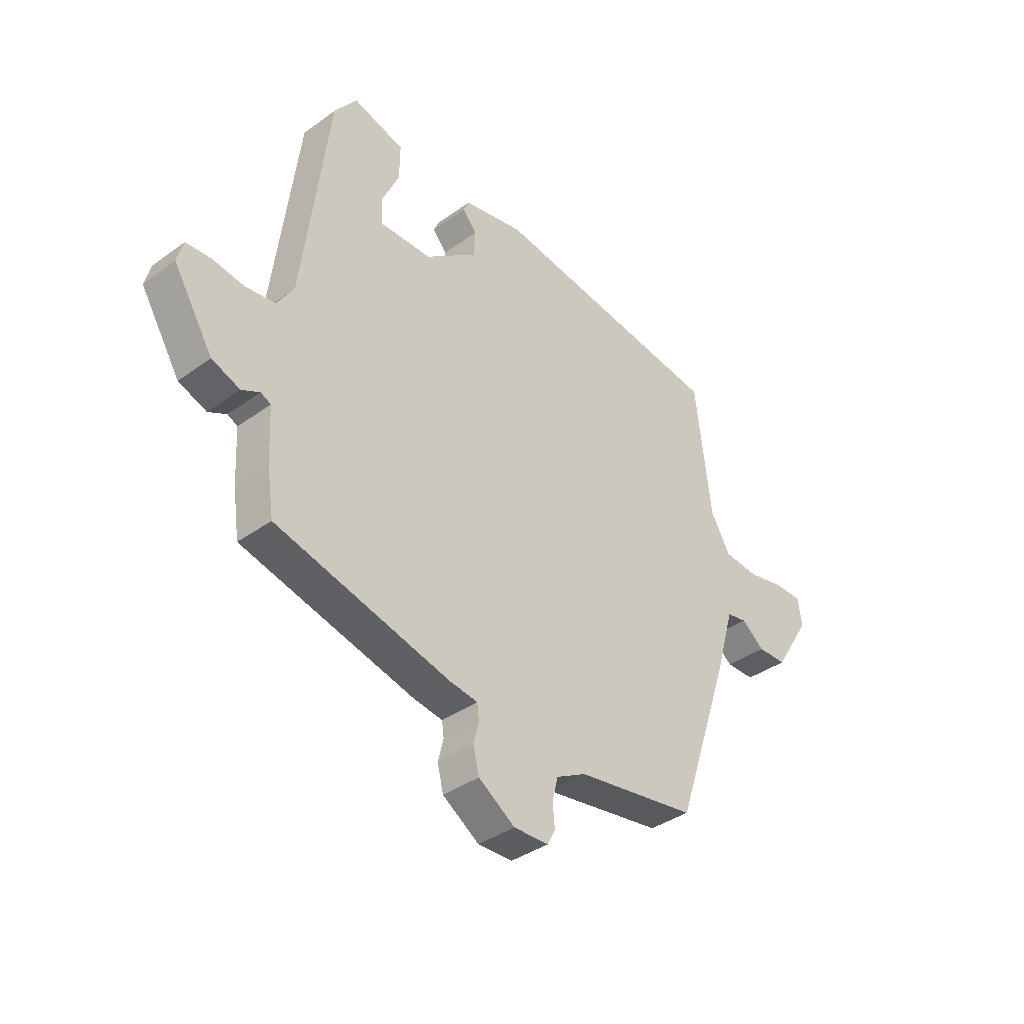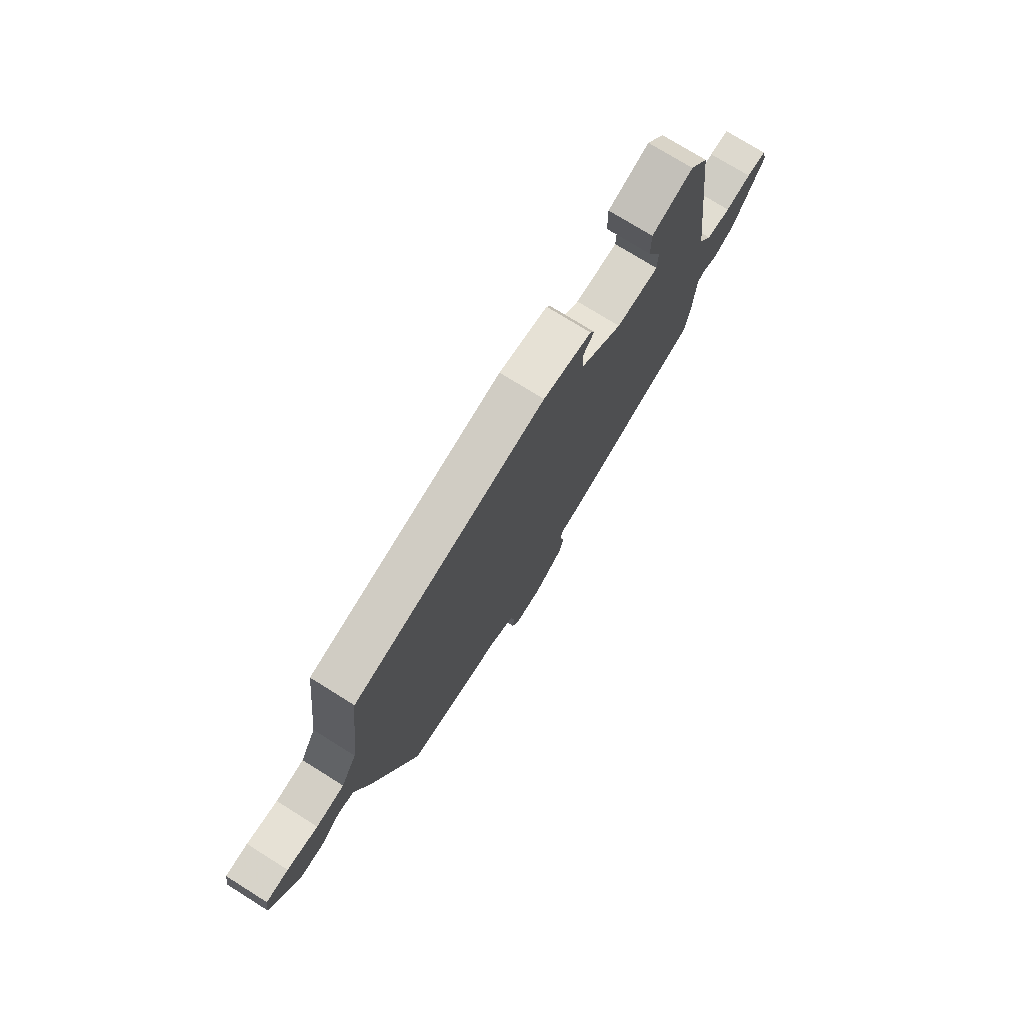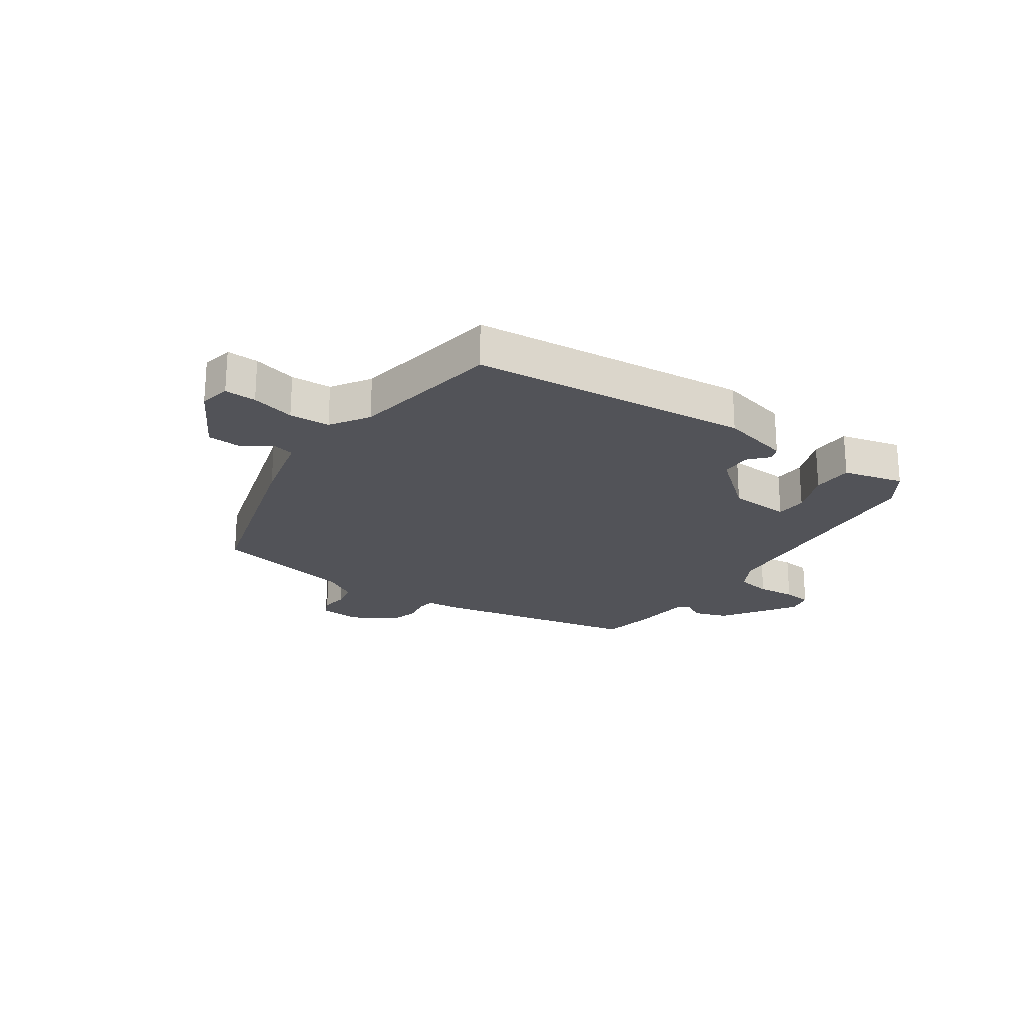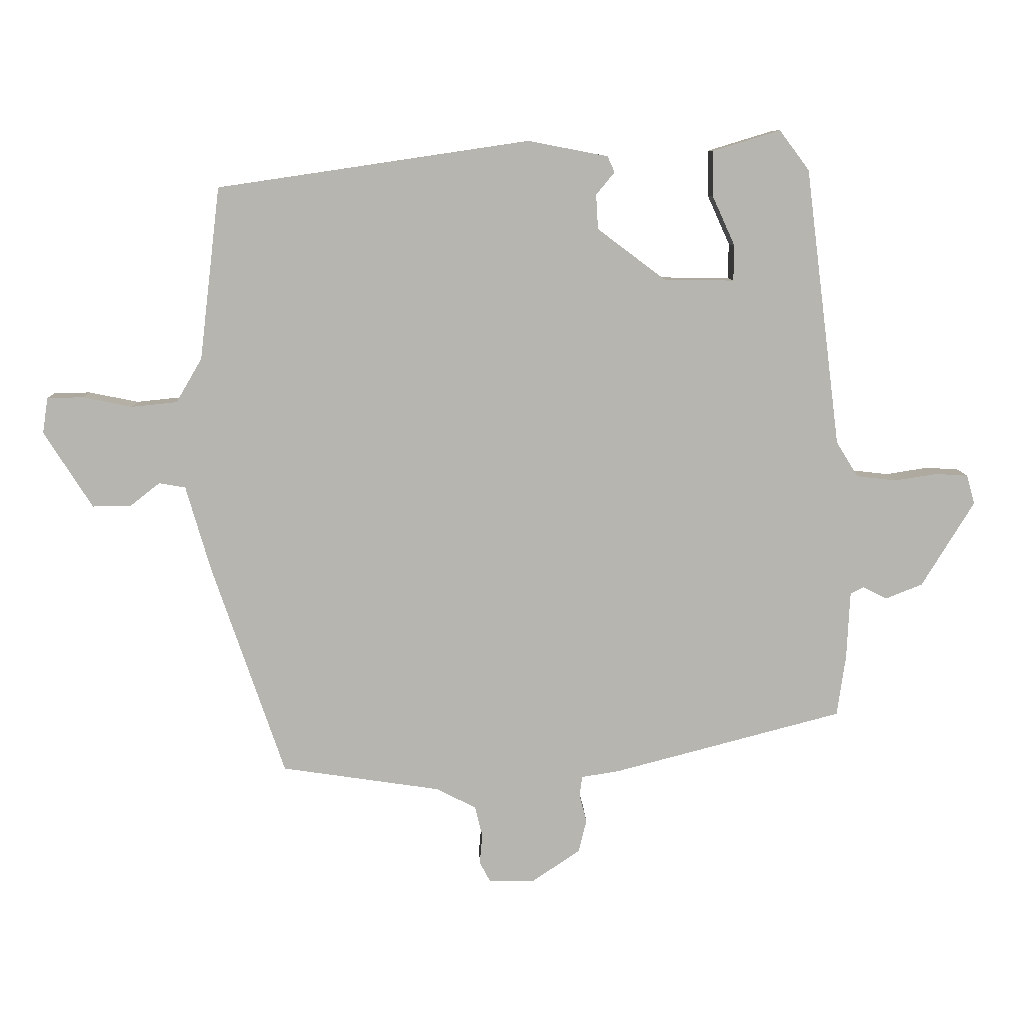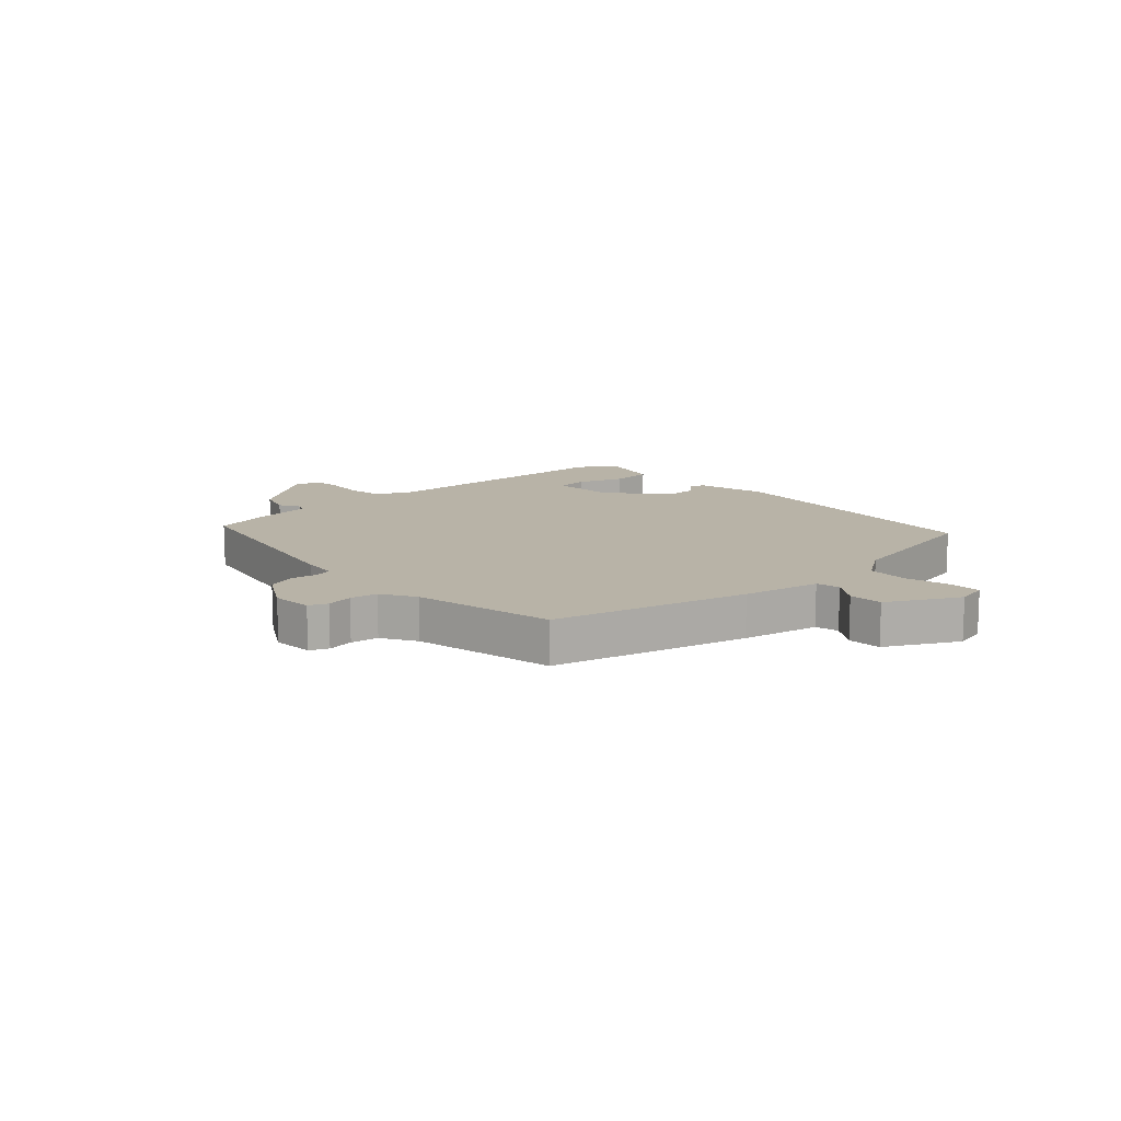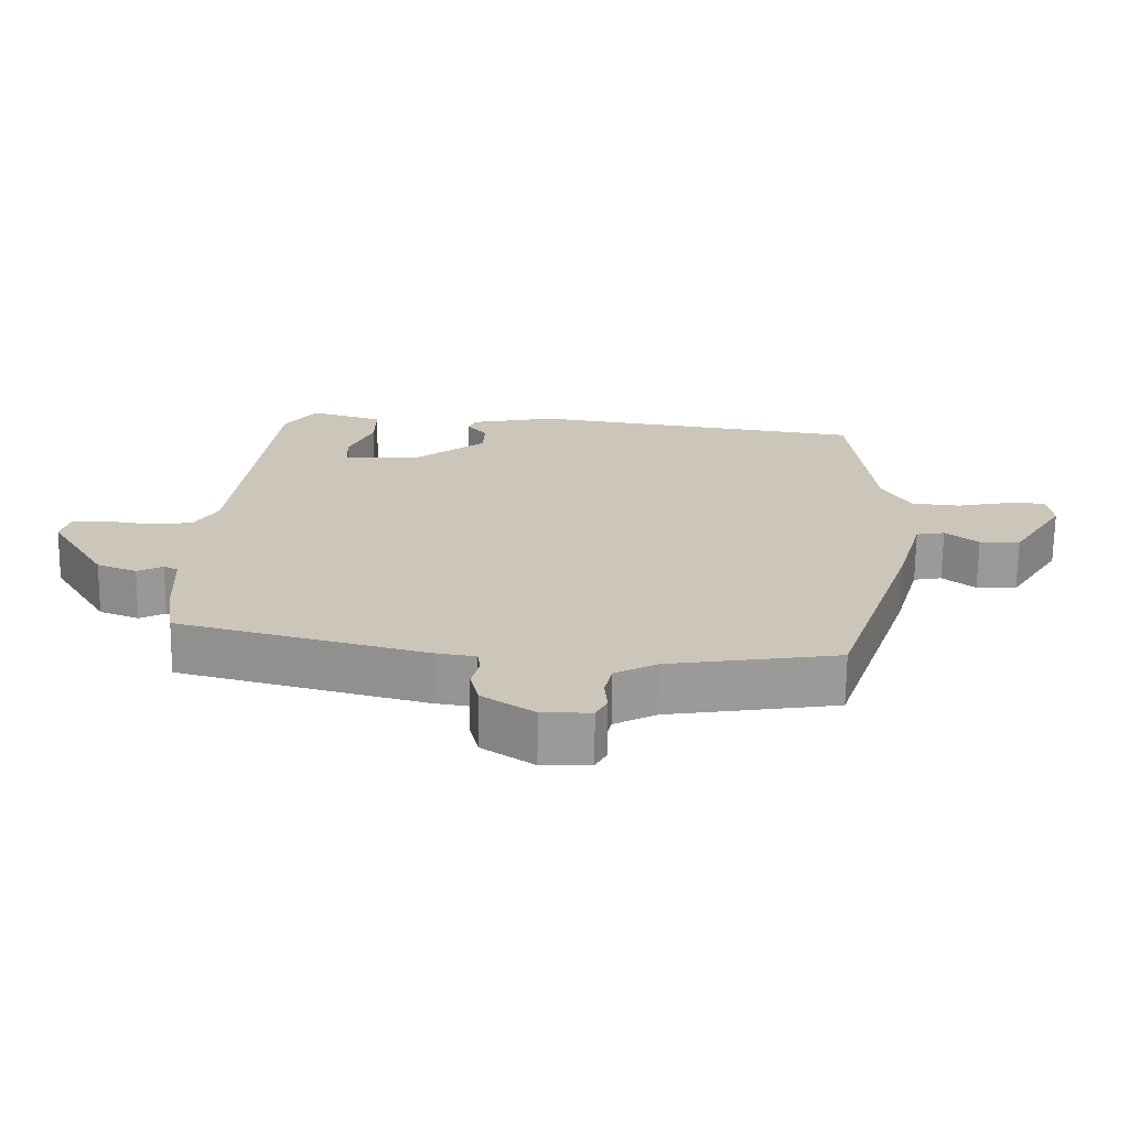
<metadata>
{"format":"obj","ext":"obj","renderer":"f3d","projection":"perspective","resolution":1024,"background":"white","views":[{"elev":-37.4,"azim":132.9,"up":"+Z"},{"elev":75.1,"azim":-58.0,"up":"+Z"},{"elev":-22.7,"azim":-37.3,"up":"+Y"},{"elev":9.1,"azim":-1.8,"up":"+Z"},{"elev":12.9,"azim":-136.5,"up":"+Y"},{"elev":-69.1,"azim":179.3,"up":"+Z"}]}
</metadata>
<code>
v 0.461 0.07 -0.395
v 0.114 0.07 -0.486
v 0.057 0.07 -0.495
v 0.053 0.07 -0.525
v 0.064 0.07 -0.568
v 0.052 0.07 -0.617
v -0.021 0.07 -0.666
v -0.09 0.07 -0.665
v -0.106 0.07 -0.635
v -0.102 0.07 -0.59
v -0.113 0.07 -0.544
v -0.173 0.07 -0.513
v -0.414 0.07 -0.477
v -0.524 0.07 -0.155
v -0.561 0.07 -0.027
v -0.601 0.07 -0.02
v -0.647 0.07 -0.056
v -0.704 0.07 -0.056
v -0.777 0.07 0.059
v -0.769 0.07 0.113
v -0.715 0.07 0.114
v -0.64 0.07 0.099
v -0.571 0.07 0.106
v -0.532 0.07 0.173
v -0.501 0.07 0.433
v -0.029 0.07 0.503
v 0.091 0.07 0.48
v 0.102 0.07 0.456
v 0.074 0.07 0.422
v 0.077 0.07 0.37
v 0.181 0.07 0.292
v 0.286 0.07 0.291
v 0.287 0.07 0.344
v 0.253 0.07 0.419
v 0.252 0.07 0.488
v 0.354 0.07 0.519
v 0.399 0.07 0.459
v 0.452 0.07 0.039
v 0.485 0.07 -0.014
v 0.545 0.07 -0.021
v 0.609 0.07 -0.011
v 0.658 0.07 -0.014
v 0.67 0.07 -0.058
v 0.591 0.07 -0.187
v 0.535 0.07 -0.209
v 0.499 0.07 -0.191
v 0.479 0.07 -0.201
v 0.474 0.07 -0.304
v 0.461 0 -0.395
v 0.114 0 -0.486
v 0.057 0 -0.495
v 0.053 0 -0.525
v 0.064 0 -0.568
v 0.052 0 -0.617
v -0.021 0 -0.666
v -0.09 0 -0.665
v -0.106 0 -0.635
v -0.102 0 -0.59
v -0.113 0 -0.544
v -0.173 0 -0.513
v -0.414 0 -0.477
v -0.524 0 -0.155
v -0.561 0 -0.027
v -0.601 0 -0.02
v -0.647 0 -0.056
v -0.704 0 -0.056
v -0.777 0 0.059
v -0.769 0 0.113
v -0.715 0 0.114
v -0.64 0 0.099
v -0.571 0 0.106
v -0.532 0 0.173
v -0.501 0 0.433
v -0.029 0 0.503
v 0.091 0 0.48
v 0.102 0 0.456
v 0.074 0 0.422
v 0.077 0 0.37
v 0.181 0 0.292
v 0.286 0 0.291
v 0.287 0 0.344
v 0.253 0 0.419
v 0.252 0 0.488
v 0.354 0 0.519
v 0.399 0 0.459
v 0.452 0 0.039
v 0.485 0 -0.014
v 0.545 0 -0.021
v 0.609 0 -0.011
v 0.658 0 -0.014
v 0.67 0 -0.058
v 0.591 0 -0.187
v 0.535 0 -0.209
v 0.499 0 -0.191
v 0.479 0 -0.201
v 0.474 0 -0.304
f 47 48 1 2
f 43 44 45 46
f 43 46 47
f 40 41 42 43
f 39 40 43 47
f 38 39 47 2
f 33 34 35 36
f 32 33 36 37
f 26 27 28 29
f 24 25 26 29
f 23 24 29 30
f 19 20 21 22
f 19 22 23
f 16 17 18 19
f 15 16 19 23
f 12 13 14 15
f 11 12 15 23
f 7 8 9 10
f 7 10 11
f 4 5 6 7
f 3 4 7 11
f 37 38 2 3
f 32 37 3 11
f 31 32 11 23
f 23 30 31
f 50 49 96 95
f 94 93 92 91
f 95 94 91
f 91 90 89 88
f 95 91 88 87
f 50 95 87 86
f 84 83 82 81
f 85 84 81 80
f 77 76 75 74
f 77 74 73 72
f 78 77 72 71
f 70 69 68 67
f 71 70 67
f 67 66 65 64
f 71 67 64 63
f 63 62 61 60
f 71 63 60 59
f 58 57 56 55
f 59 58 55
f 55 54 53 52
f 59 55 52 51
f 51 50 86 85
f 59 51 85 80
f 71 59 80 79
f 79 78 71
f 1 49 50 2
f 2 50 51 3
f 3 51 52 4
f 4 52 53 5
f 5 53 54 6
f 6 54 55 7
f 7 55 56 8
f 8 56 57 9
f 9 57 58 10
f 10 58 59 11
f 11 59 60 12
f 12 60 61 13
f 13 61 62 14
f 14 62 63 15
f 15 63 64 16
f 16 64 65 17
f 17 65 66 18
f 18 66 67 19
f 19 67 68 20
f 20 68 69 21
f 21 69 70 22
f 22 70 71 23
f 23 71 72 24
f 24 72 73 25
f 25 73 74 26
f 26 74 75 27
f 27 75 76 28
f 28 76 77 29
f 29 77 78 30
f 30 78 79 31
f 31 79 80 32
f 32 80 81 33
f 33 81 82 34
f 34 82 83 35
f 35 83 84 36
f 36 84 85 37
f 37 85 86 38
f 38 86 87 39
f 39 87 88 40
f 40 88 89 41
f 41 89 90 42
f 42 90 91 43
f 43 91 92 44
f 44 92 93 45
f 45 93 94 46
f 46 94 95 47
f 47 95 96 48
f 48 96 49 1

</code>
